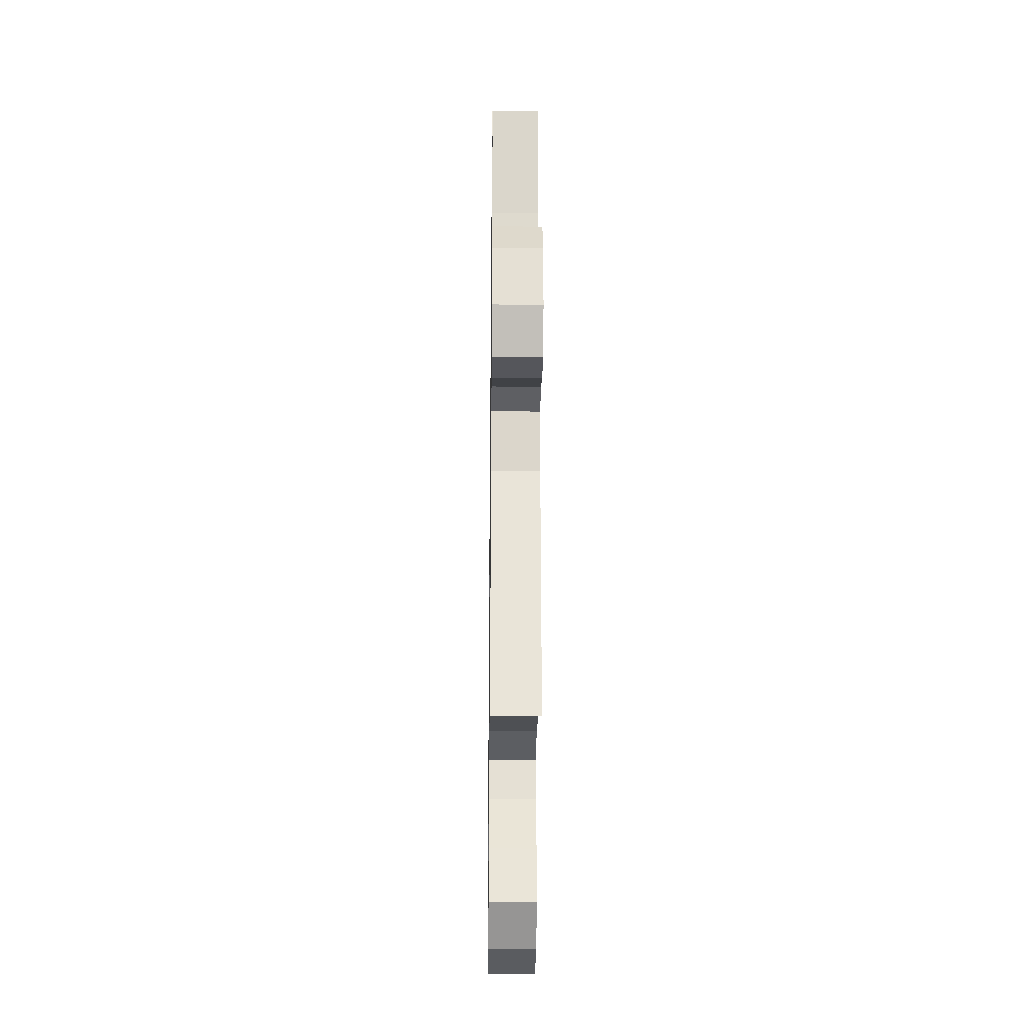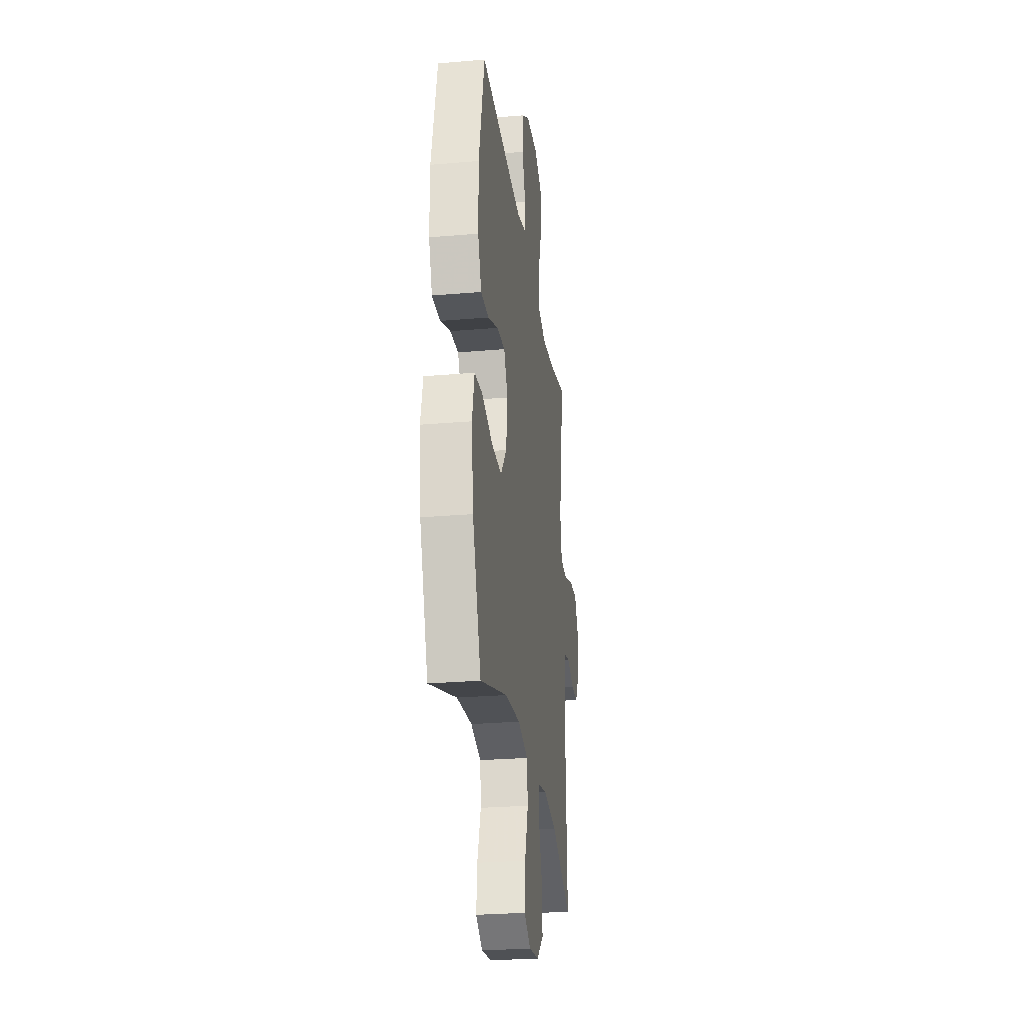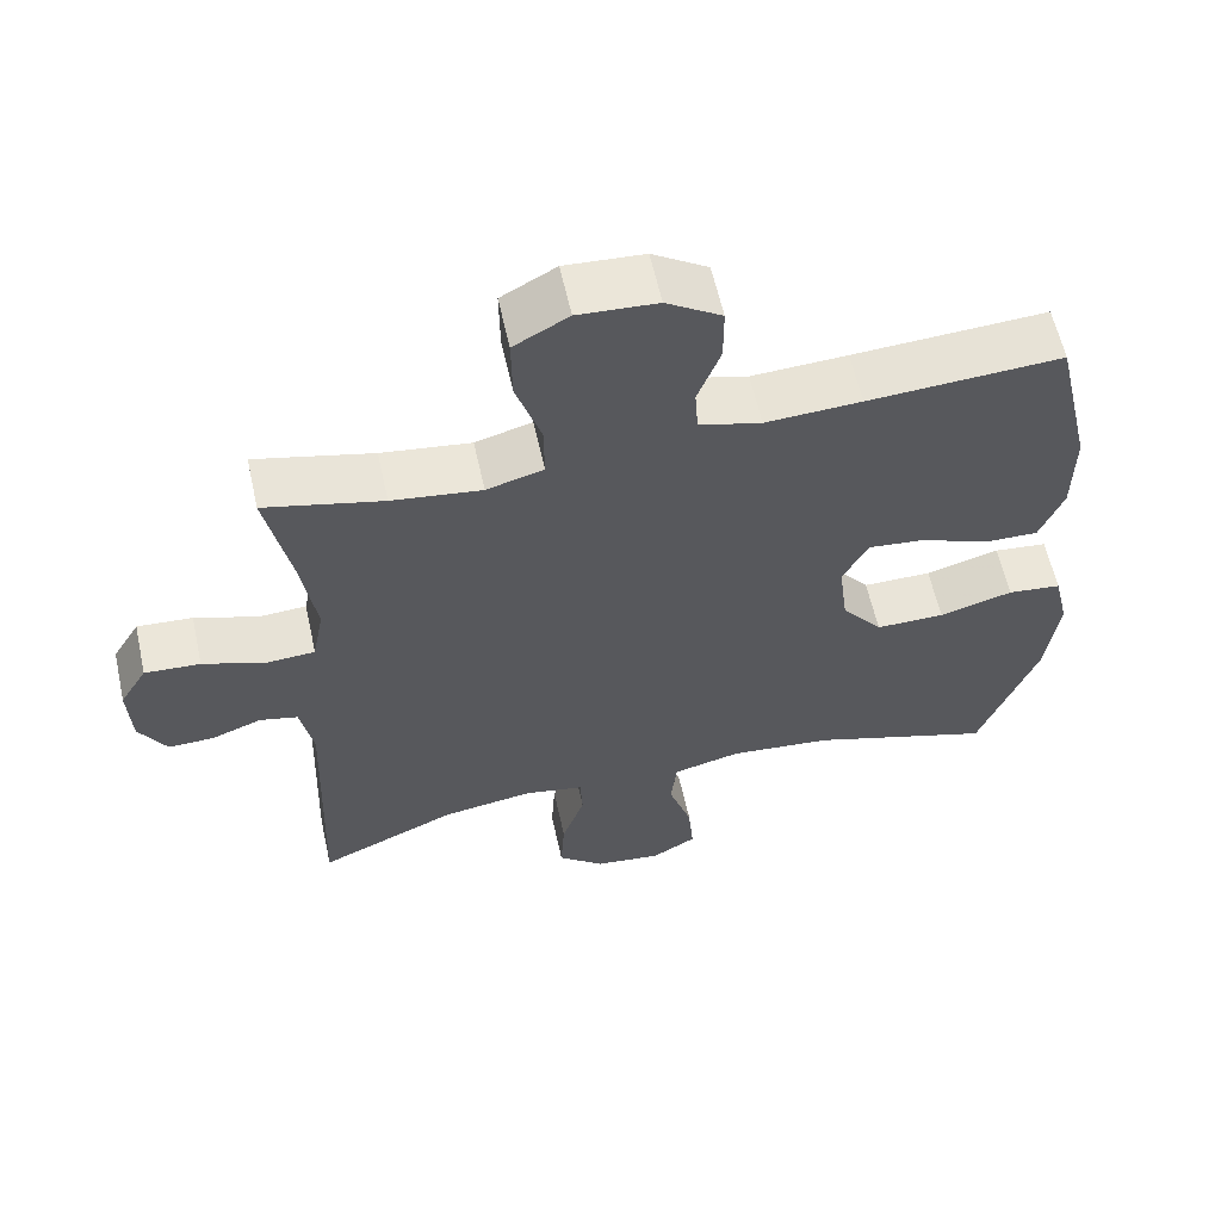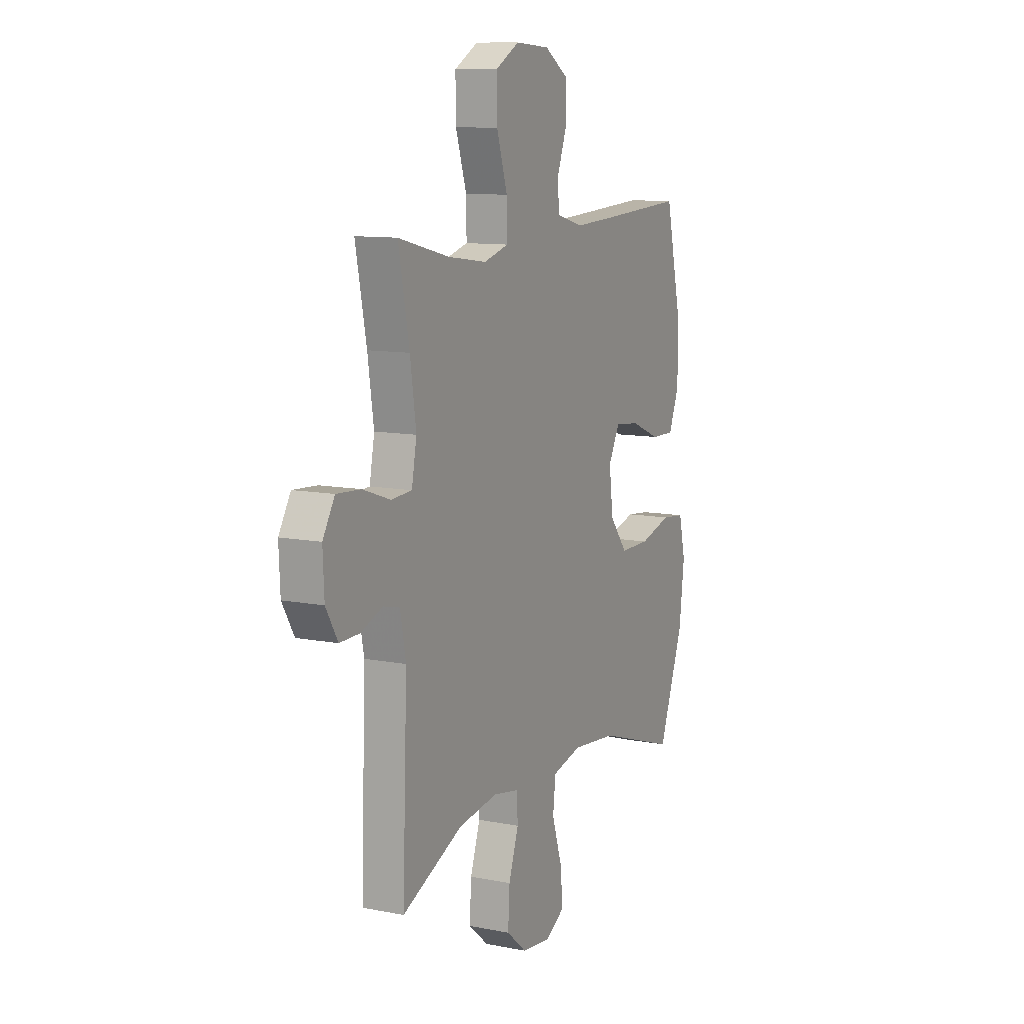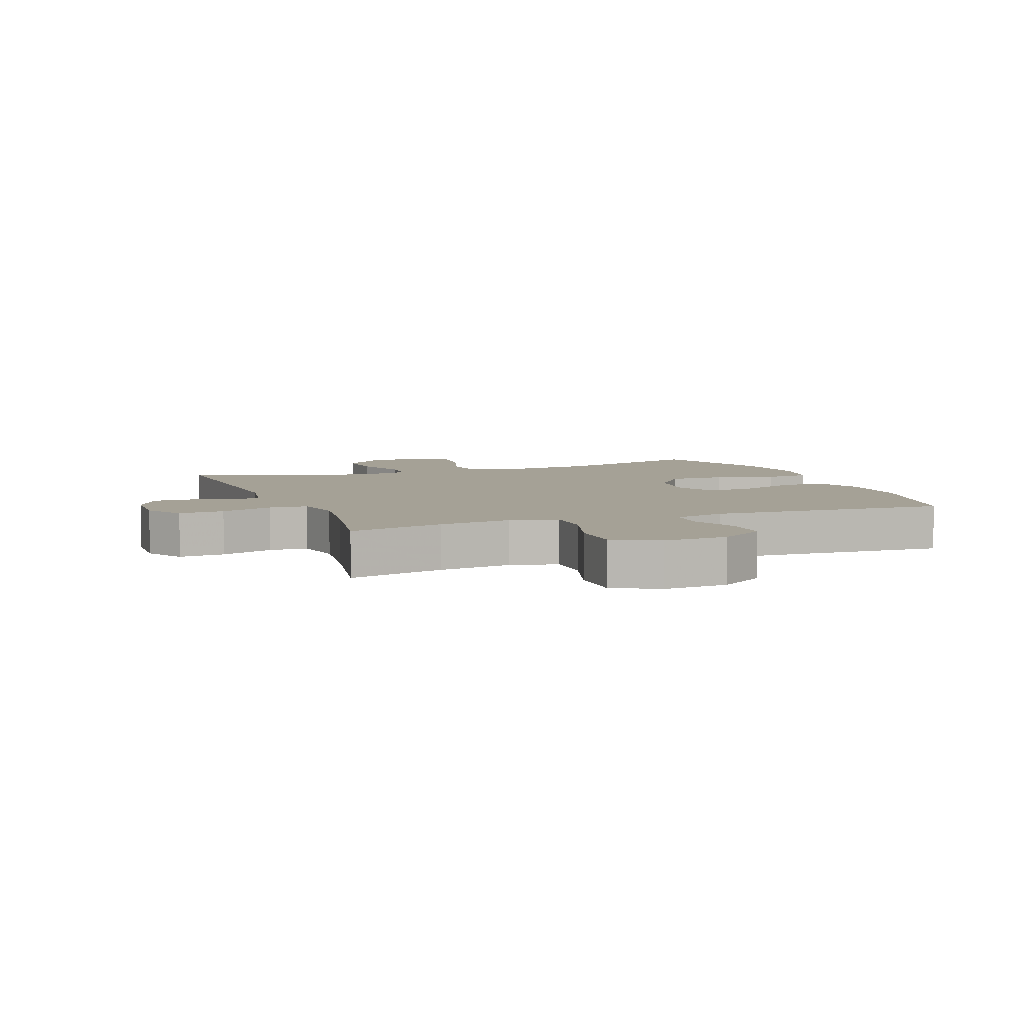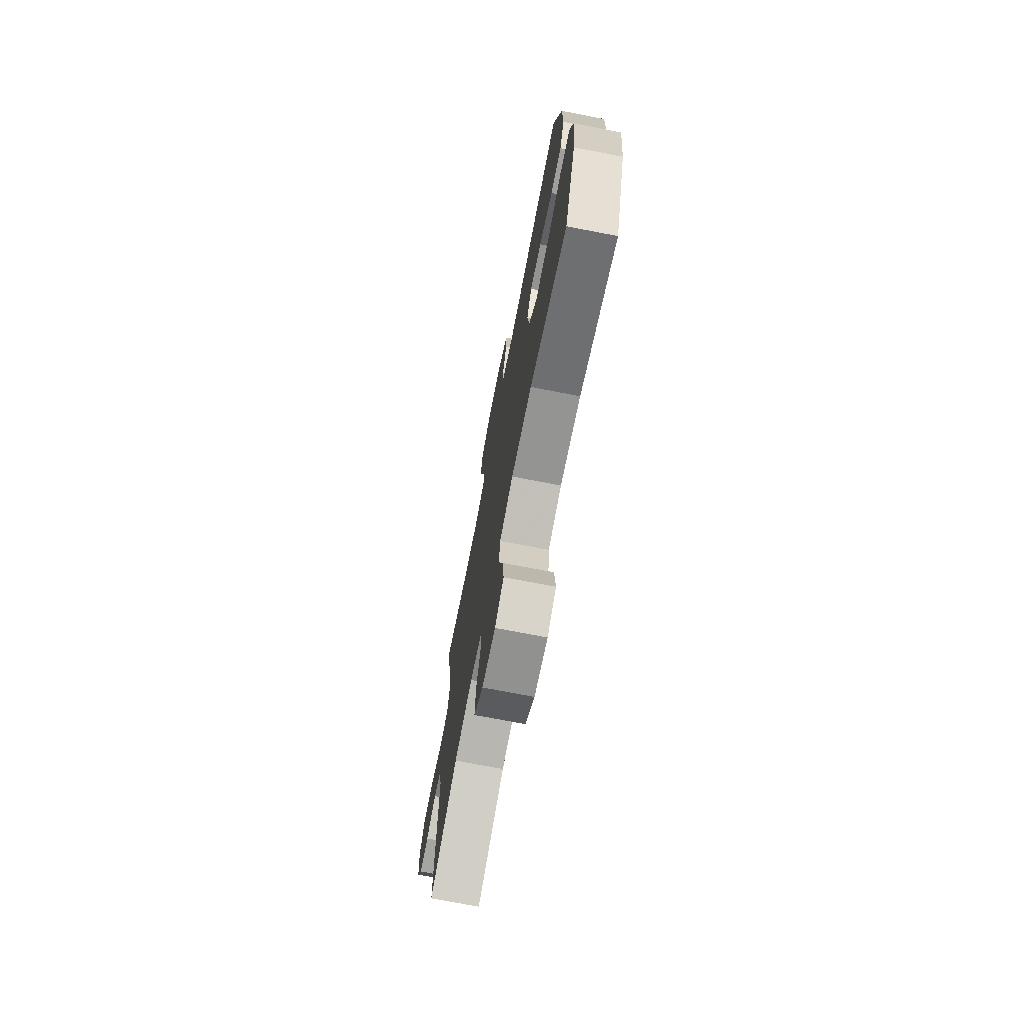
<metadata>
{"format":"obj","ext":"obj","renderer":"f3d","projection":"perspective","resolution":1024,"background":"white","views":[{"elev":-27.1,"azim":-90.7,"up":"+Z"},{"elev":-26.9,"azim":97.7,"up":"+Z"},{"elev":60.2,"azim":-12.5,"up":"+Z"},{"elev":10.7,"azim":-63.9,"up":"+Z"},{"elev":6.1,"azim":-21.0,"up":"+Y"},{"elev":-72.9,"azim":79.1,"up":"+Z"}]}
</metadata>
<code>
v -0.5 0.07 0.5
v -0.345 0.07 0.462
v -0.227 0.07 0.446
v -0.152 0.07 0.467
v -0.153 0.07 0.543
v -0.186 0.07 0.645
v -0.187 0.07 0.732
v -0.115 0.07 0.772
v -0.011 0.07 0.765
v 0.062 0.07 0.718
v 0.062 0.07 0.643
v 0.032 0.07 0.563
v 0.036 0.07 0.502
v 0.118 0.07 0.48
v 0.244 0.07 0.486
v 0.5 0.07 0.5
v 0.55 0.07 0.282
v 0.549 0.07 0.159
v 0.518 0.07 0.082
v 0.446 0.07 0.084
v 0.356 0.07 0.121
v 0.281 0.07 0.129
v 0.247 0.07 0.065
v 0.259 0.07 -0.031
v 0.313 0.07 -0.099
v 0.404 0.07 -0.099
v 0.501 0.07 -0.072
v 0.572 0.07 -0.08
v 0.592 0.07 -0.166
v 0.576 0.07 -0.296
v 0.5 0.07 -0.5
v 0.256 0.07 -0.42
v 0.12 0.07 -0.406
v 0.03 0.07 -0.428
v 0.022 0.07 -0.5
v 0.053 0.07 -0.595
v 0.06 0.07 -0.675
v 0.001 0.07 -0.71
v -0.088 0.07 -0.699
v -0.149 0.07 -0.647
v -0.144 0.07 -0.564
v -0.114 0.07 -0.476
v -0.117 0.07 -0.415
v -0.195 0.07 -0.4
v -0.316 0.07 -0.418
v -0.5 0.07 -0.5
v -0.486 0.07 -0.12
v -0.503 0.07 -0.032
v -0.553 0.07 -0.02
v -0.619 0.07 -0.045
v -0.679 0.07 -0.046
v -0.715 0.07 0.015
v -0.719 0.07 0.104
v -0.683 0.07 0.164
v -0.61 0.07 0.159
v -0.526 0.07 0.13
v -0.464 0.07 0.134
v -0.449 0.07 0.213
v -0.467 0.07 0.334
v -0.5 0 0.5
v -0.345 0 0.462
v -0.227 0 0.446
v -0.152 0 0.467
v -0.153 0 0.543
v -0.186 0 0.645
v -0.187 0 0.732
v -0.115 0 0.772
v -0.011 0 0.765
v 0.062 0 0.718
v 0.062 0 0.643
v 0.032 0 0.563
v 0.036 0 0.502
v 0.118 0 0.48
v 0.244 0 0.486
v 0.5 0 0.5
v 0.55 0 0.282
v 0.549 0 0.159
v 0.518 0 0.082
v 0.446 0 0.084
v 0.356 0 0.121
v 0.281 0 0.129
v 0.247 0 0.065
v 0.259 0 -0.031
v 0.313 0 -0.099
v 0.404 0 -0.099
v 0.501 0 -0.072
v 0.572 0 -0.08
v 0.592 0 -0.166
v 0.576 0 -0.296
v 0.5 0 -0.5
v 0.256 0 -0.42
v 0.12 0 -0.406
v 0.03 0 -0.428
v 0.022 0 -0.5
v 0.053 0 -0.595
v 0.06 0 -0.675
v 0.001 0 -0.71
v -0.088 0 -0.699
v -0.149 0 -0.647
v -0.144 0 -0.564
v -0.114 0 -0.476
v -0.117 0 -0.415
v -0.195 0 -0.4
v -0.316 0 -0.418
v -0.5 0 -0.5
v -0.486 0 -0.12
v -0.503 0 -0.032
v -0.553 0 -0.02
v -0.619 0 -0.045
v -0.679 0 -0.046
v -0.715 0 0.015
v -0.719 0 0.104
v -0.683 0 0.164
v -0.61 0 0.159
v -0.526 0 0.13
v -0.464 0 0.134
v -0.449 0 0.213
v -0.467 0 0.334
f 53 54 55 56
f 53 56 57
f 52 53 57
f 49 50 51 52
f 49 52 57
f 48 49 57
f 47 48 57
f 45 46 47 57
f 44 45 57 58
f 39 40 41 42
f 39 42 43
f 38 39 43
f 35 36 37 38
f 35 38 43
f 34 35 43
f 33 34 43 44
f 29 30 31 32
f 29 32 33
f 26 27 28 29
f 25 26 29 33
f 24 25 33 44
f 18 19 20 21
f 18 21 22
f 15 16 17 18
f 14 15 18 22
f 13 14 22 23
f 9 10 11 12
f 9 12 13
f 8 9 13
f 5 6 7 8
f 4 5 8 13
f 3 4 13 23
f 59 1 2
f 24 44 58 59
f 23 24 59
f 2 3 23 59
f 115 114 113 112
f 116 115 112
f 116 112 111
f 111 110 109 108
f 116 111 108
f 116 108 107
f 116 107 106
f 116 106 105 104
f 117 116 104 103
f 101 100 99 98
f 102 101 98
f 102 98 97
f 97 96 95 94
f 102 97 94
f 102 94 93
f 103 102 93 92
f 91 90 89 88
f 92 91 88
f 88 87 86 85
f 92 88 85 84
f 103 92 84 83
f 80 79 78 77
f 81 80 77
f 77 76 75 74
f 81 77 74 73
f 82 81 73 72
f 71 70 69 68
f 72 71 68
f 72 68 67
f 67 66 65 64
f 72 67 64 63
f 82 72 63 62
f 61 60 118
f 118 117 103 83
f 118 83 82
f 118 82 62 61
f 1 60 61 2
f 2 61 62 3
f 3 62 63 4
f 4 63 64 5
f 5 64 65 6
f 6 65 66 7
f 7 66 67 8
f 8 67 68 9
f 9 68 69 10
f 10 69 70 11
f 11 70 71 12
f 12 71 72 13
f 13 72 73 14
f 14 73 74 15
f 15 74 75 16
f 16 75 76 17
f 17 76 77 18
f 18 77 78 19
f 19 78 79 20
f 20 79 80 21
f 21 80 81 22
f 22 81 82 23
f 23 82 83 24
f 24 83 84 25
f 25 84 85 26
f 26 85 86 27
f 27 86 87 28
f 28 87 88 29
f 29 88 89 30
f 30 89 90 31
f 31 90 91 32
f 32 91 92 33
f 33 92 93 34
f 34 93 94 35
f 35 94 95 36
f 36 95 96 37
f 37 96 97 38
f 38 97 98 39
f 39 98 99 40
f 40 99 100 41
f 41 100 101 42
f 42 101 102 43
f 43 102 103 44
f 44 103 104 45
f 45 104 105 46
f 46 105 106 47
f 47 106 107 48
f 48 107 108 49
f 49 108 109 50
f 50 109 110 51
f 51 110 111 52
f 52 111 112 53
f 53 112 113 54
f 54 113 114 55
f 55 114 115 56
f 56 115 116 57
f 57 116 117 58
f 58 117 118 59
f 59 118 60 1

</code>
